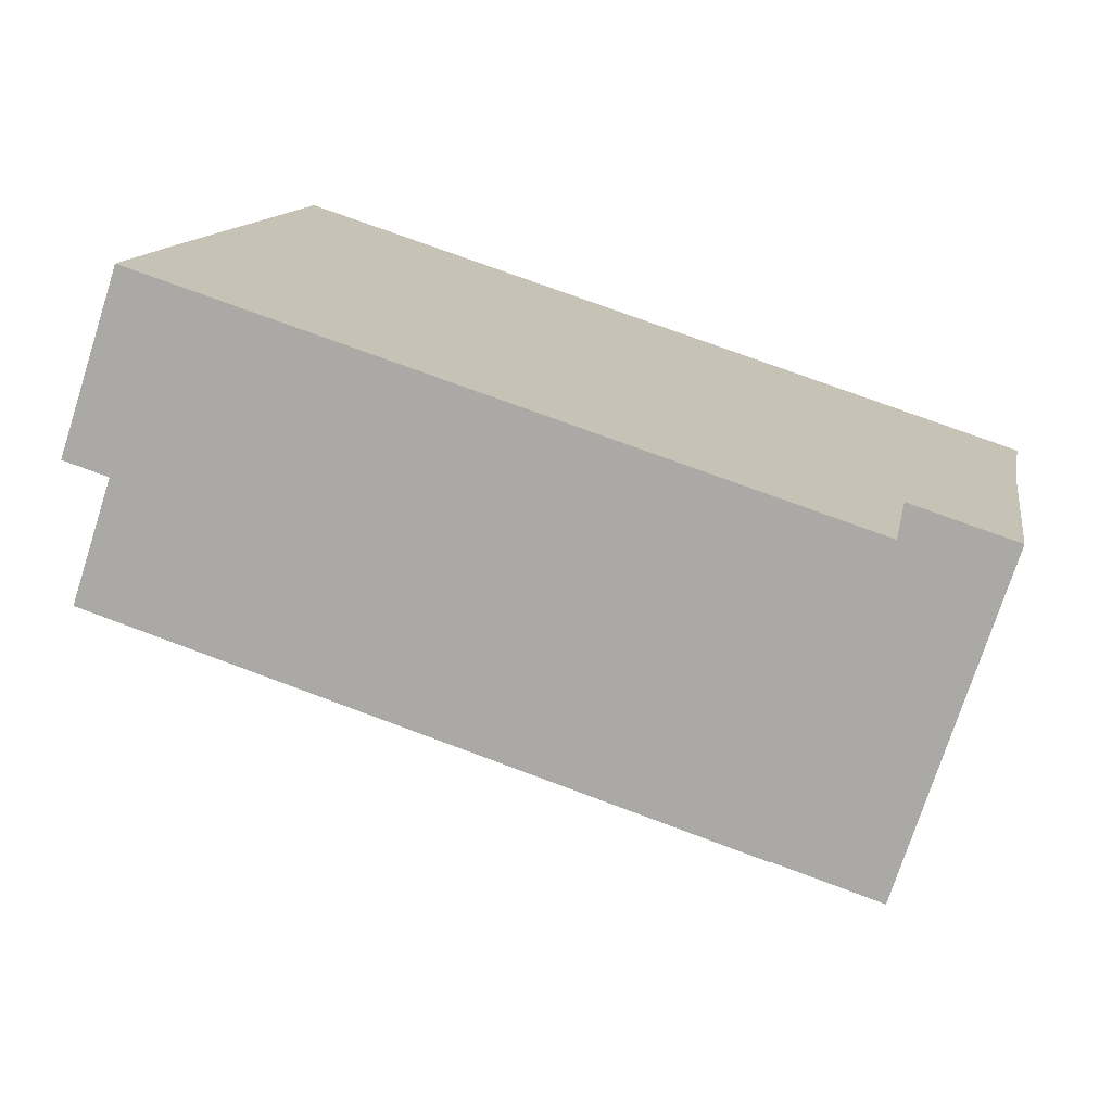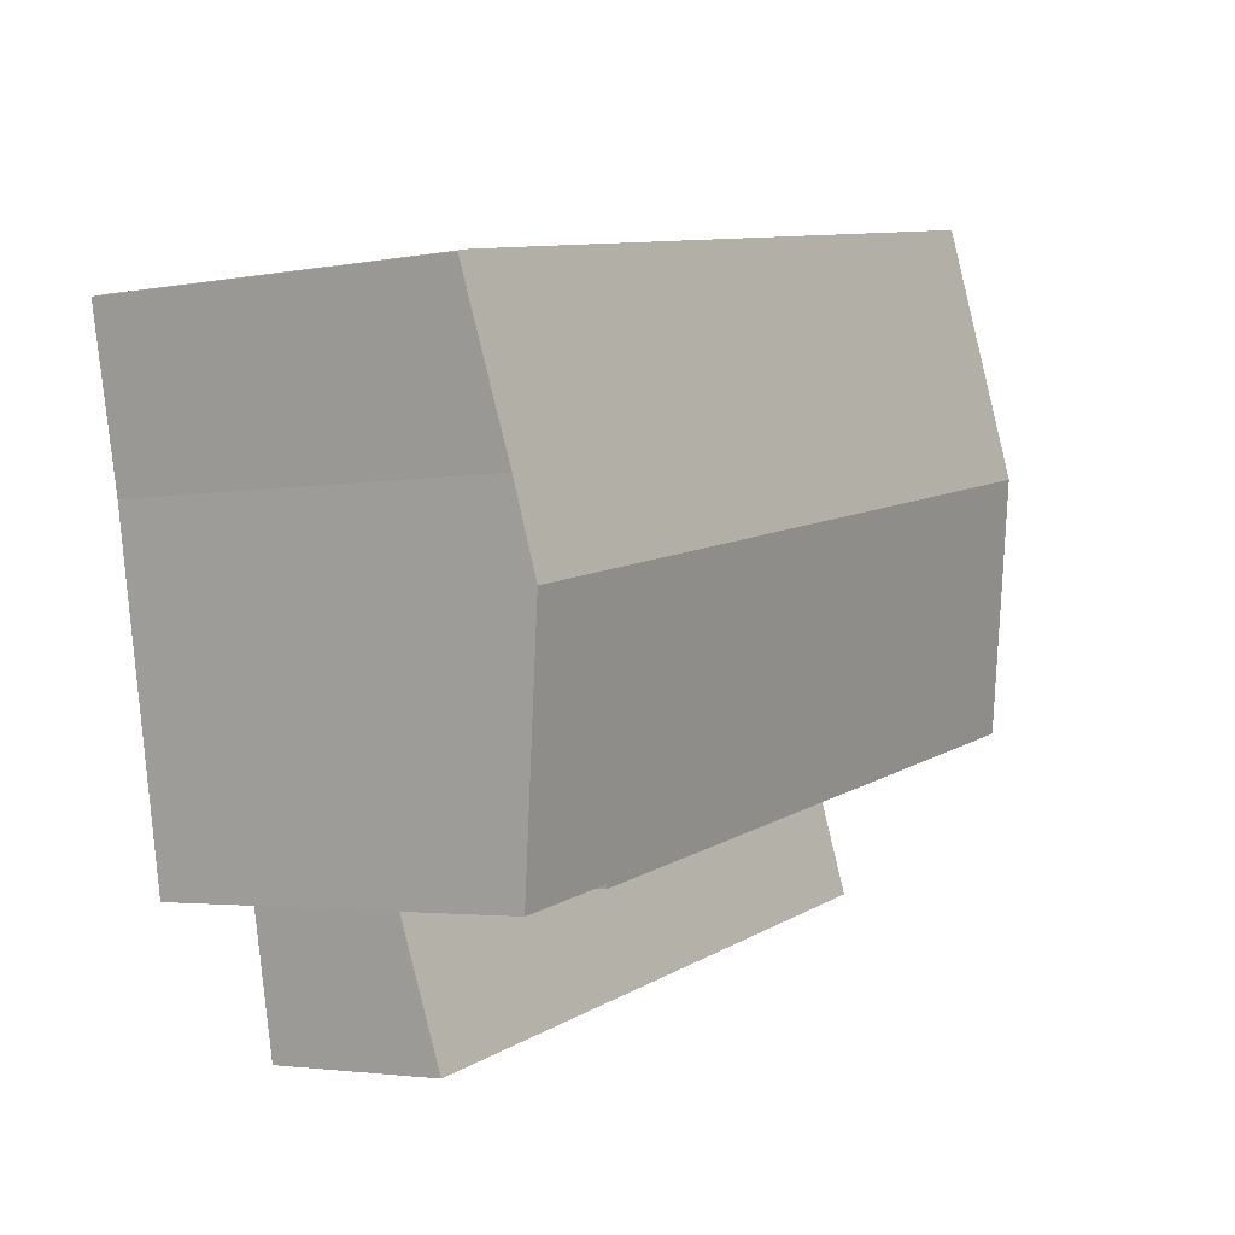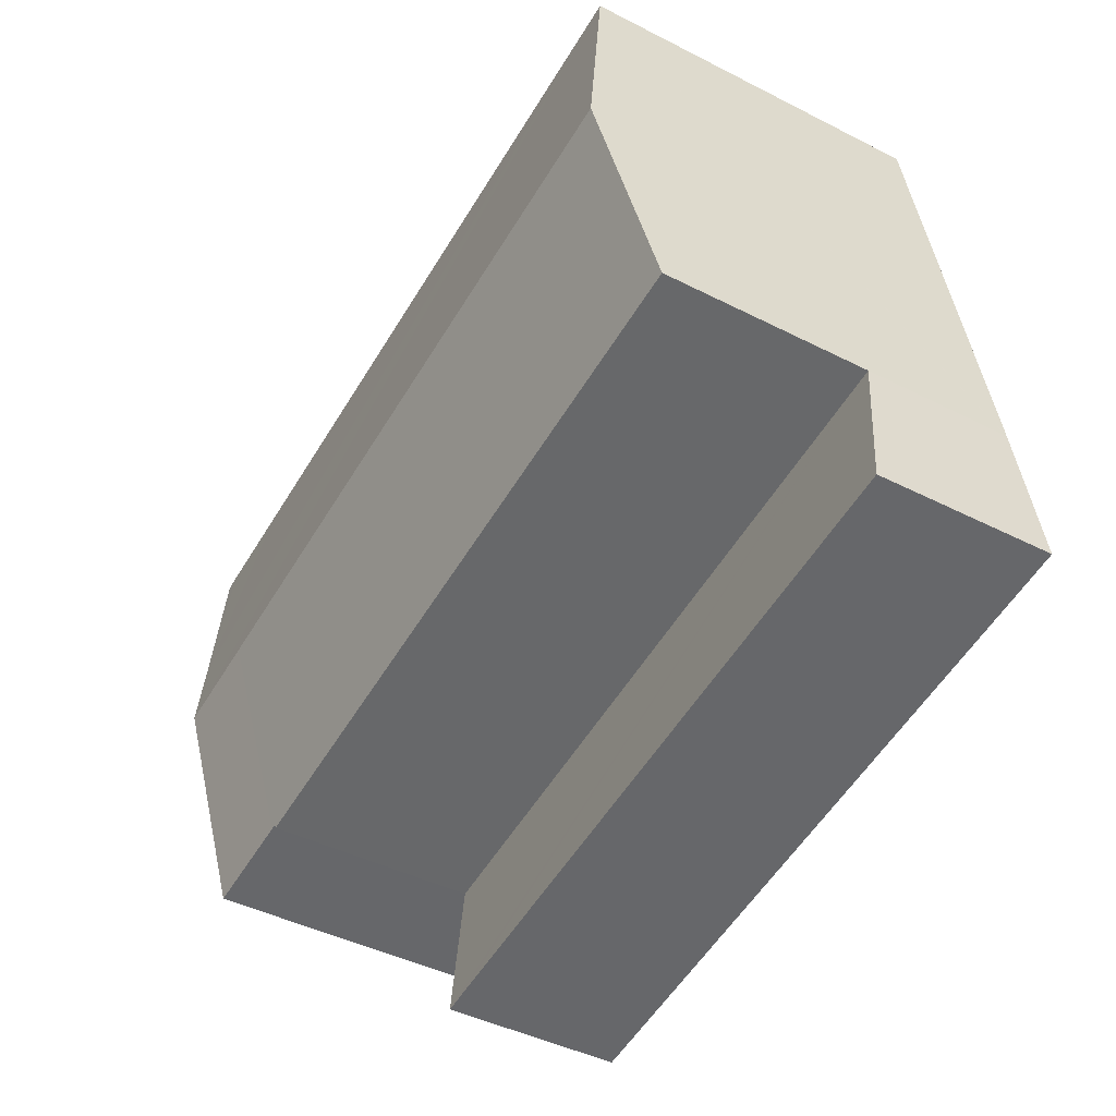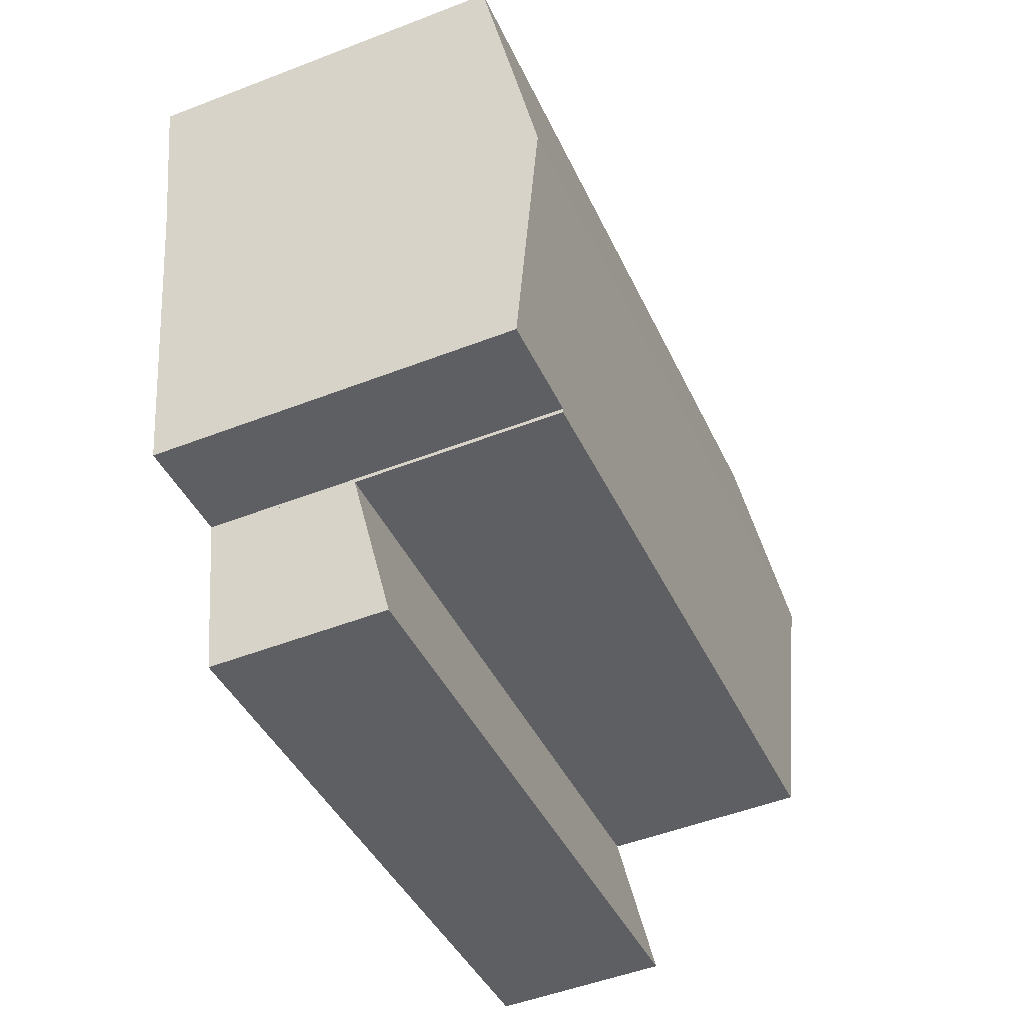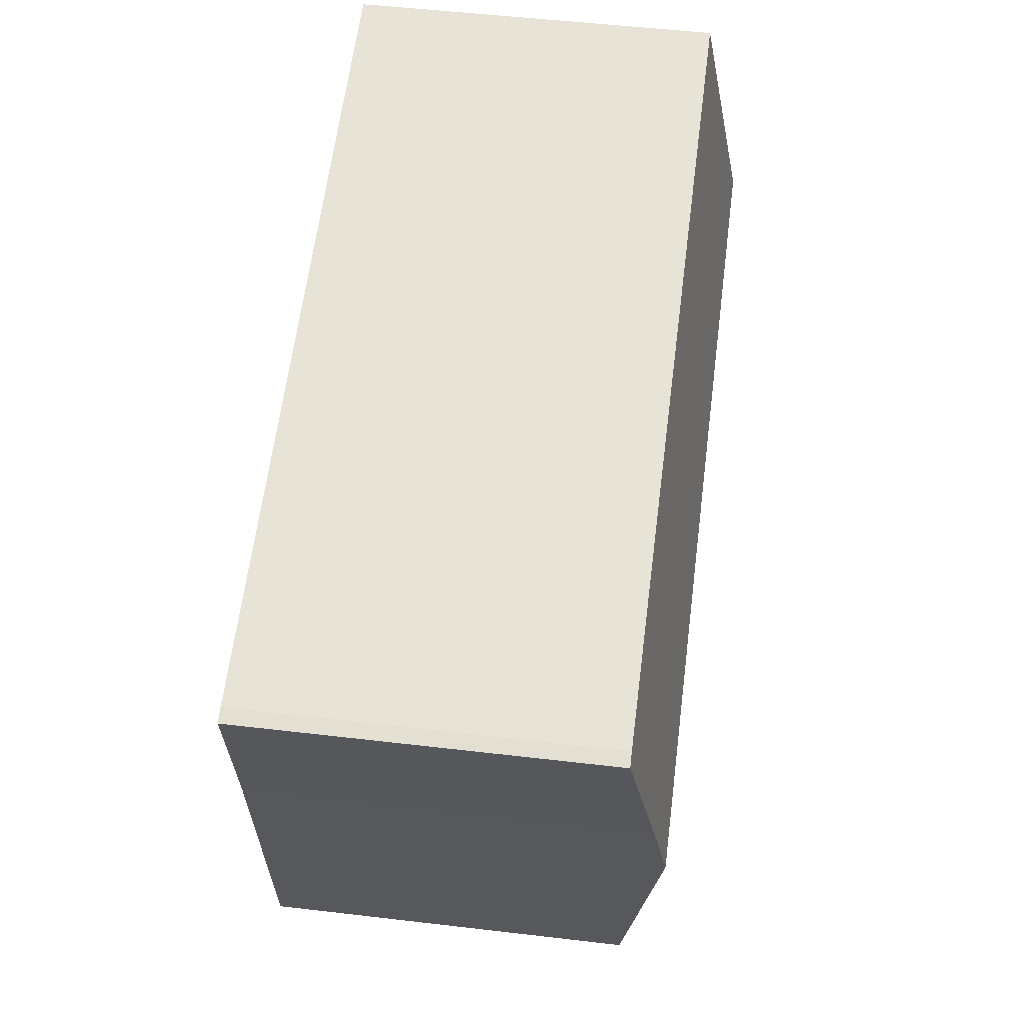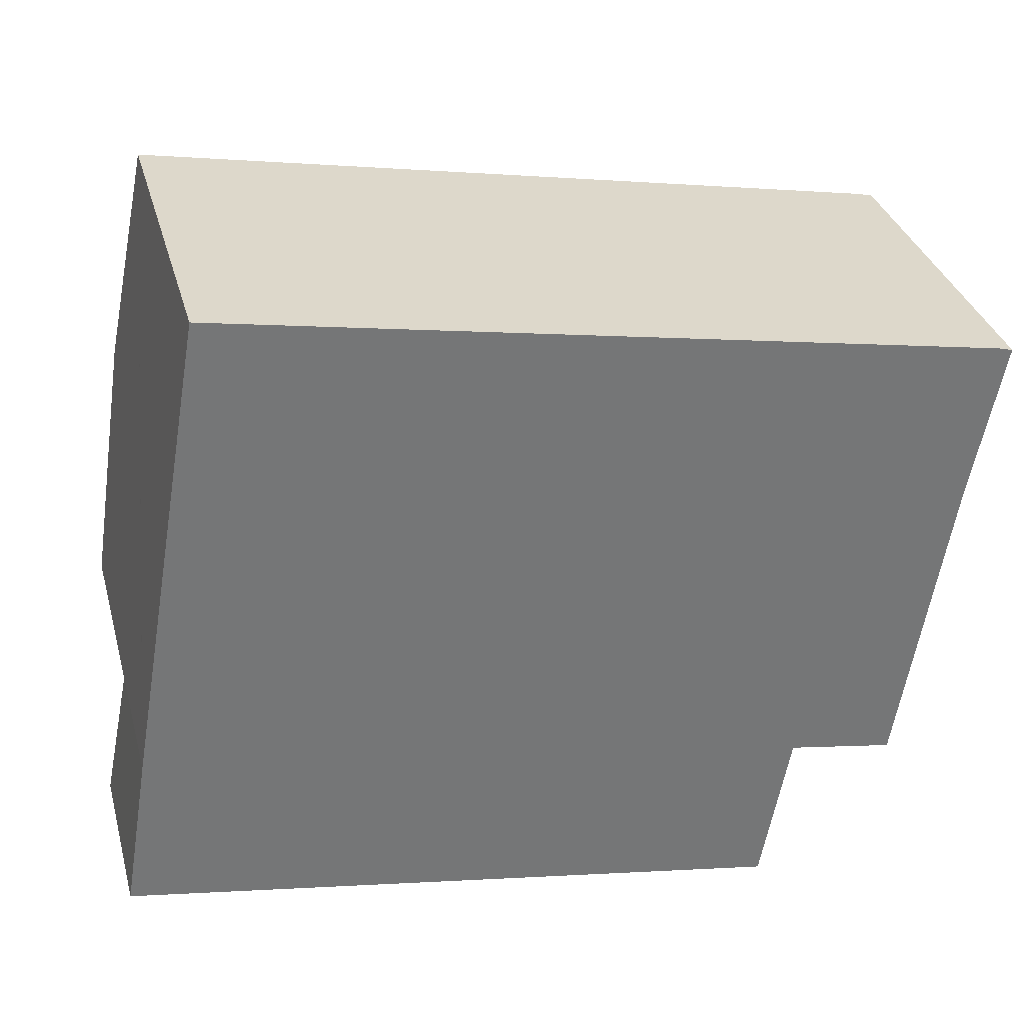
<metadata>
{"format":"obj","ext":"obj","renderer":"f3d","projection":"perspective","resolution":1024,"background":"white","views":[{"elev":-74.6,"azim":-17.8,"up":"+Z"},{"elev":-2.8,"azim":123.2,"up":"+Z"},{"elev":-43.2,"azim":-121.2,"up":"+Z"},{"elev":-50.7,"azim":112.9,"up":"+Z"},{"elev":51.5,"azim":97.3,"up":"+Z"},{"elev":33.5,"azim":-14.9,"up":"+Z"}]}
</metadata>
<code>
v  22.59 5.891 -3.956
v  0.886 4.946 5.386
v  23.57 4.955 1.316
v  21.71 5.892 -3.802
v  0 5.9 3.613e-16
v  0 0 0
v  0.886 -3.298e-16 5.386
v  23.57 -8.058e-17 1.316
v  22.59 2.422e-16 -3.956
v  21.71 2.328e-16 -3.802
v  28.99 12.72 11.44
v  29.55 11.86 16.79
v  30.04 11.87 16.66
v  26.52 11.86 17.33
v  3.669 11.87 21.4
v  28.54 13.16 8.75
v  25.15 13.16 9.359
v  2.289 13.16 13.46
v  0.886 11.85 5.386
v  23.59 11.87 1.441
v  23.57 11.85 1.316
v  0.89 11.85 5.41
v  23.78 11.87 1.407
v  27.22 11.87 0.802
v  3.669 -1.31e-15 21.4
v  26.52 -1.061e-15 17.33
v  29.55 -1.028e-15 16.79
v  30.04 -1.02e-15 16.66
v  28.99 -7.004e-16 11.44
v  27.22 -4.911e-17 0.802
v  28.54 -5.358e-16 8.75
v  23.59 -8.824e-17 1.441
v  23.78 -8.615e-17 1.407
v  0.89 -3.313e-16 5.41
v  2.289 -8.242e-16 13.46
g defaultobject
f 1 2 3
f 2 1 4
f 2 4 5
f 6 2 5
f 2 6 7
f 2 8 3
f 8 2 7
f 3 9 1
f 9 3 8
f 4 6 5
f 6 4 1
f 6 1 10
f 10 1 9
f 6 8 7
f 8 6 10
f 8 10 9
f 11 12 13
f 12 11 14
f 14 11 15
f 15 11 16
f 15 16 17
f 15 17 18
f 19 20 21
f 20 19 17
f 17 19 18
f 18 19 22
f 23 16 24
f 16 23 17
f 17 23 20
f 25 14 15
f 14 25 26
f 14 26 12
f 12 26 27
f 12 28 13
f 28 12 27
f 13 29 11
f 29 13 28
f 29 16 11
f 16 29 24
f 24 29 30
f 30 29 31
f 32 21 20
f 21 32 8
f 30 23 24
f 23 30 20
f 20 30 32
f 32 30 33
f 8 19 21
f 19 8 7
f 7 22 19
f 22 7 18
f 18 7 15
f 15 7 34
f 15 34 25
f 25 34 35
f 8 34 7
f 34 8 35
f 35 8 32
f 35 32 33
f 35 33 30
f 35 30 25
f 25 30 31
f 25 31 26
f 26 31 29
f 26 29 28
f 26 28 27

</code>
